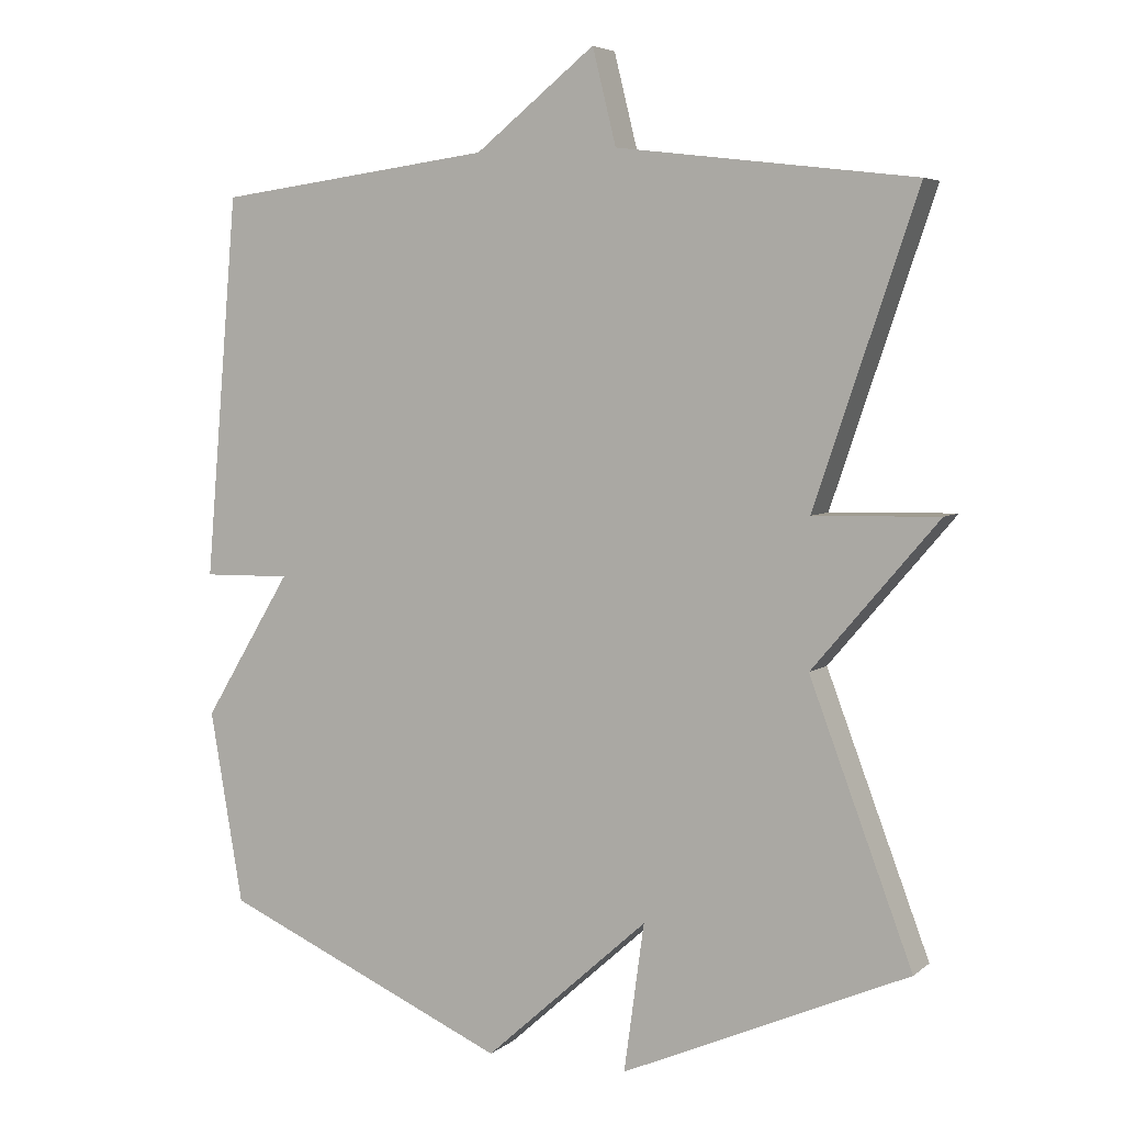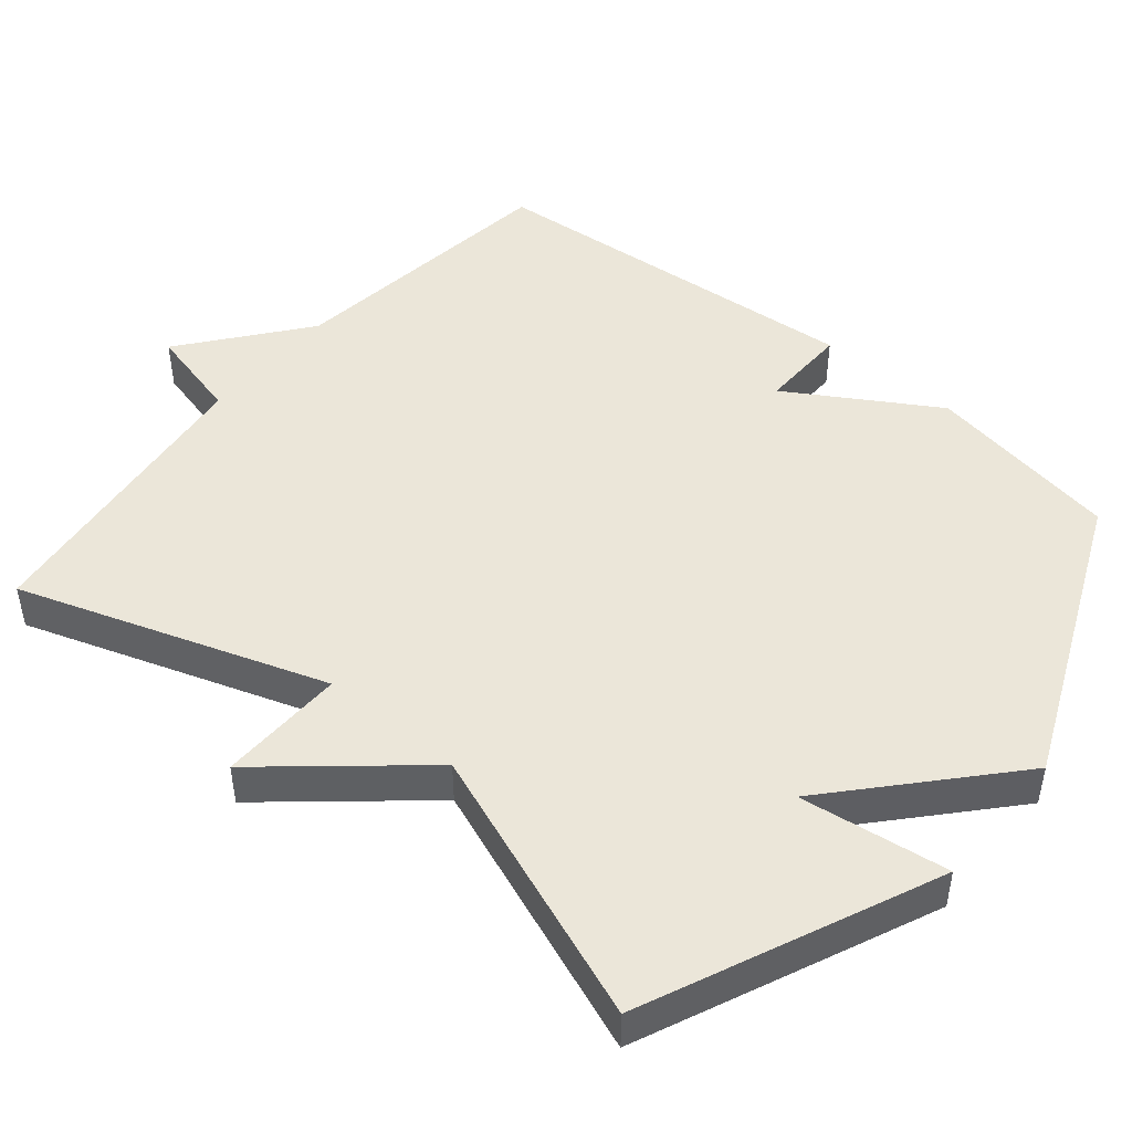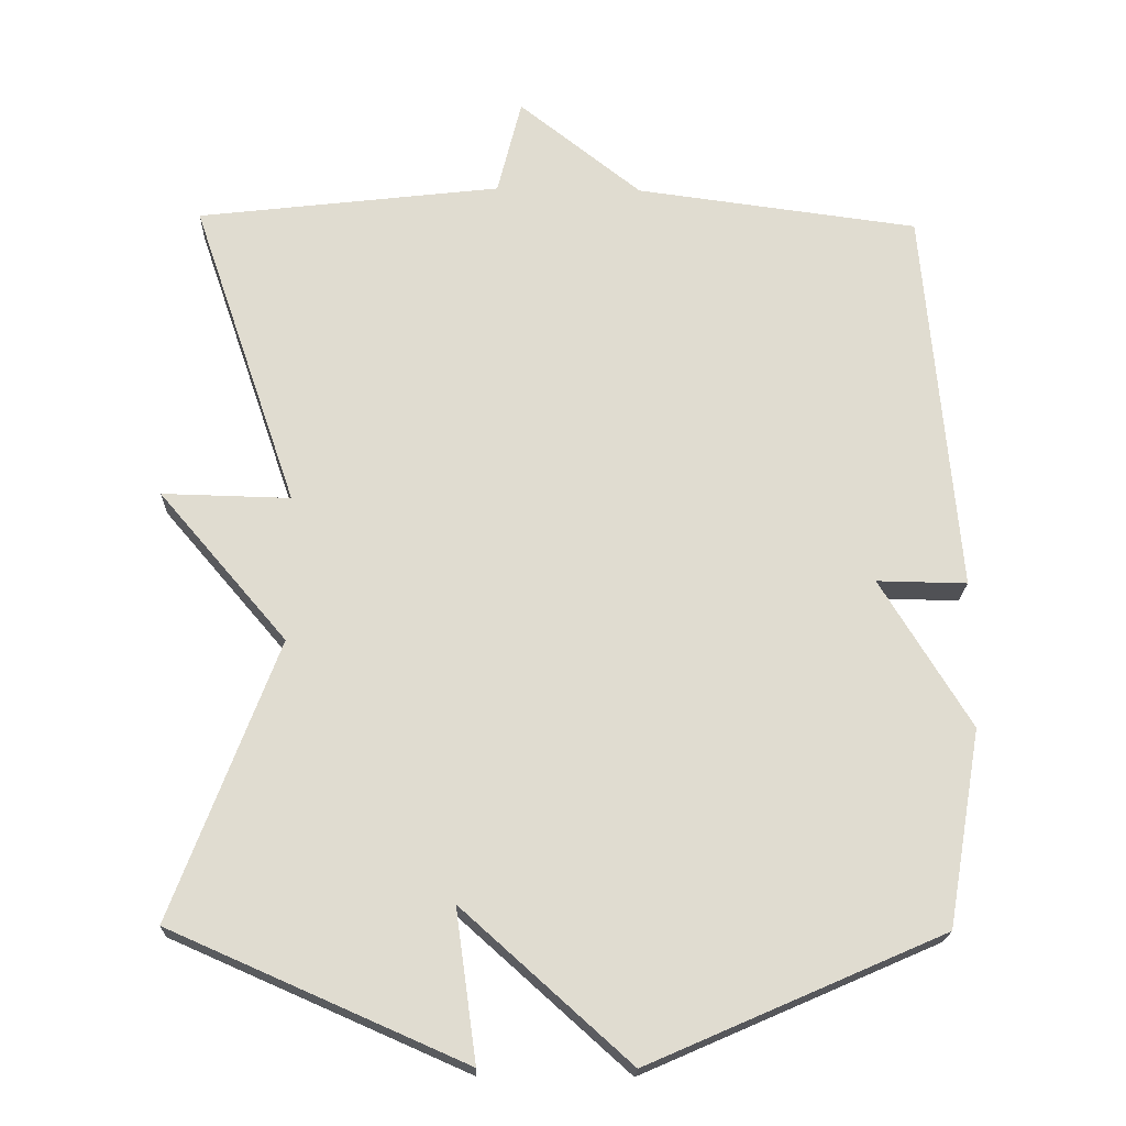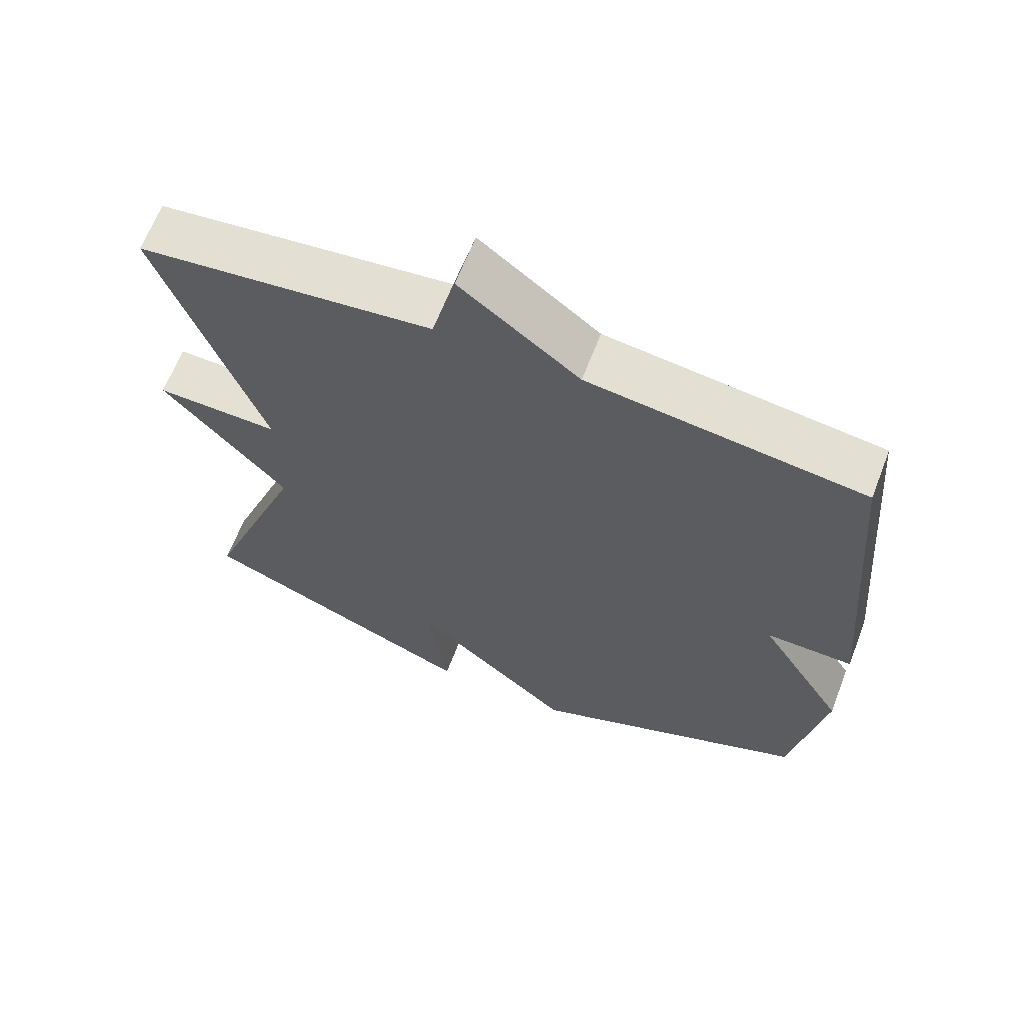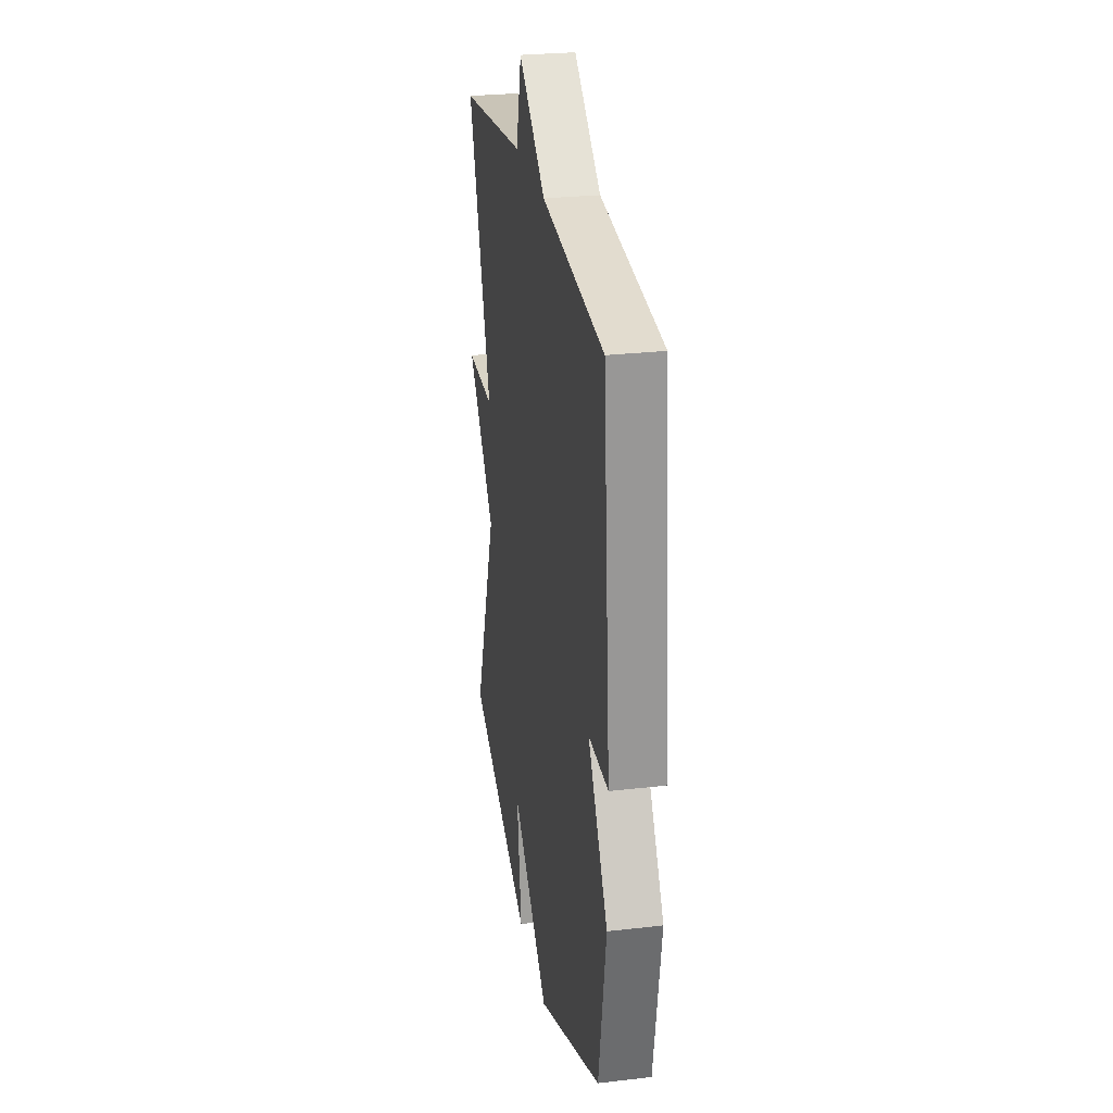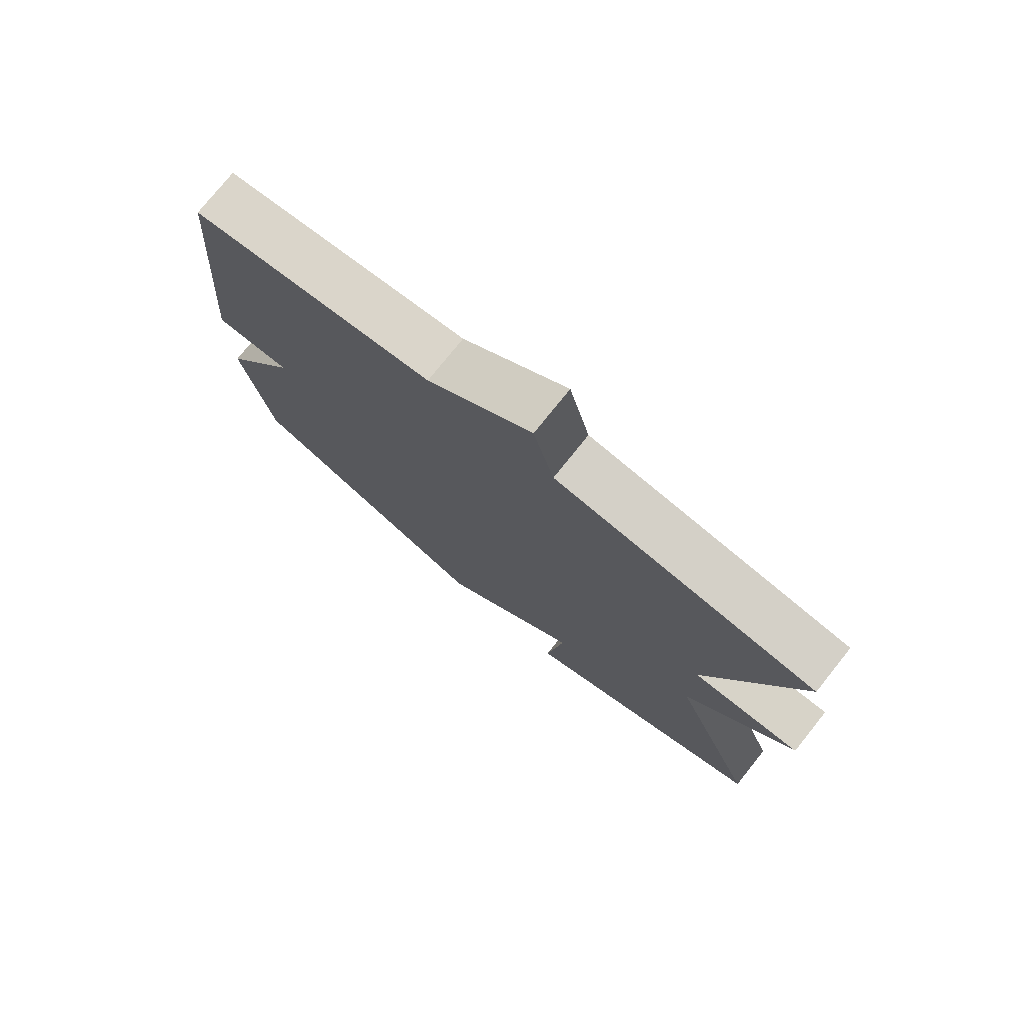
<metadata>
{"format":"obj","ext":"obj","renderer":"f3d","projection":"perspective","resolution":1024,"background":"white","views":[{"elev":5.1,"azim":25.2,"up":"+Z"},{"elev":47.3,"azim":129.8,"up":"+Y"},{"elev":-20.1,"azim":178.2,"up":"+Z"},{"elev":65.2,"azim":-158.9,"up":"+Z"},{"elev":27.0,"azim":-100.2,"up":"+Z"},{"elev":76.7,"azim":38.7,"up":"+Z"}]}
</metadata>
<code>
v -0.5 0.07 -0.5
v -0.546 0.07 -0.232
v -0.423 0.07 -0.03
v -0.546 0.07 -0.032
v -0.5 0.07 0.5
v -0.114 0.07 0.55
v 0.053 0.07 0.682
v 0.086 0.07 0.55
v 0.5 0.07 0.5
v 0.357 0.07 0.079
v 0.531 0.07 0.083
v 0.357 0.07 -0.121
v 0.5 0.07 -0.5
v 0.101 0.07 -0.675
v 0.129 0.07 -0.47
v -0.099 0.07 -0.675
v -0.5 0 -0.5
v -0.546 0 -0.232
v -0.423 0 -0.03
v -0.546 0 -0.032
v -0.5 0 0.5
v -0.114 0 0.55
v 0.053 0 0.682
v 0.086 0 0.55
v 0.5 0 0.5
v 0.357 0 0.079
v 0.531 0 0.083
v 0.357 0 -0.121
v 0.5 0 -0.5
v 0.101 0 -0.675
v 0.129 0 -0.47
v -0.099 0 -0.675
f 1 2 3
f 16 1 3
f 15 16 3
f 12 13 14 15
f 12 15 3
f 10 11 12 3
f 4 5 6
f 3 4 6
f 10 3 6
f 9 10 6
f 8 9 6
f 6 7 8
f 19 18 17
f 19 17 32
f 19 32 31
f 31 30 29 28
f 19 31 28
f 19 28 27 26
f 22 21 20
f 22 20 19
f 22 19 26
f 22 26 25
f 22 25 24
f 24 23 22
f 1 17 18 2
f 2 18 19 3
f 3 19 20 4
f 4 20 21 5
f 5 21 22 6
f 6 22 23 7
f 7 23 24 8
f 8 24 25 9
f 9 25 26 10
f 10 26 27 11
f 11 27 28 12
f 12 28 29 13
f 13 29 30 14
f 14 30 31 15
f 15 31 32 16
f 16 32 17 1

</code>
